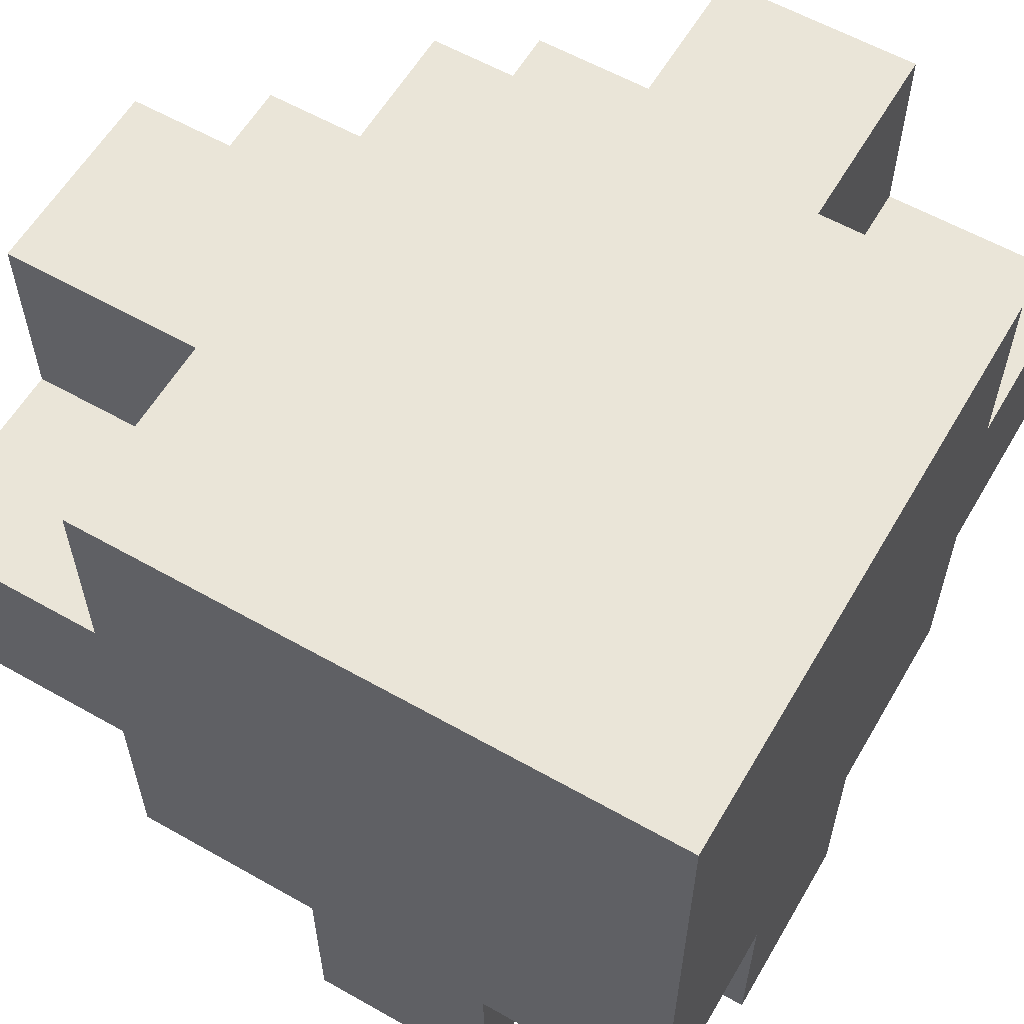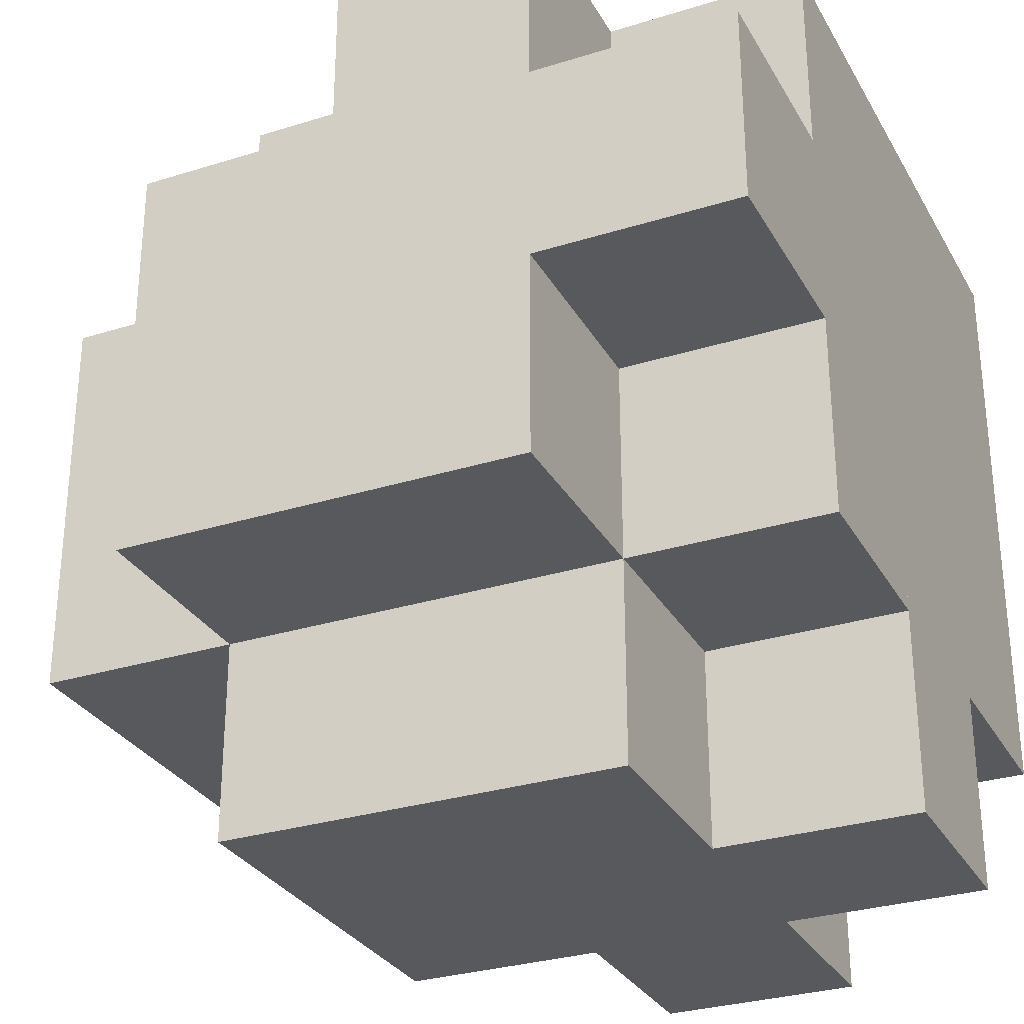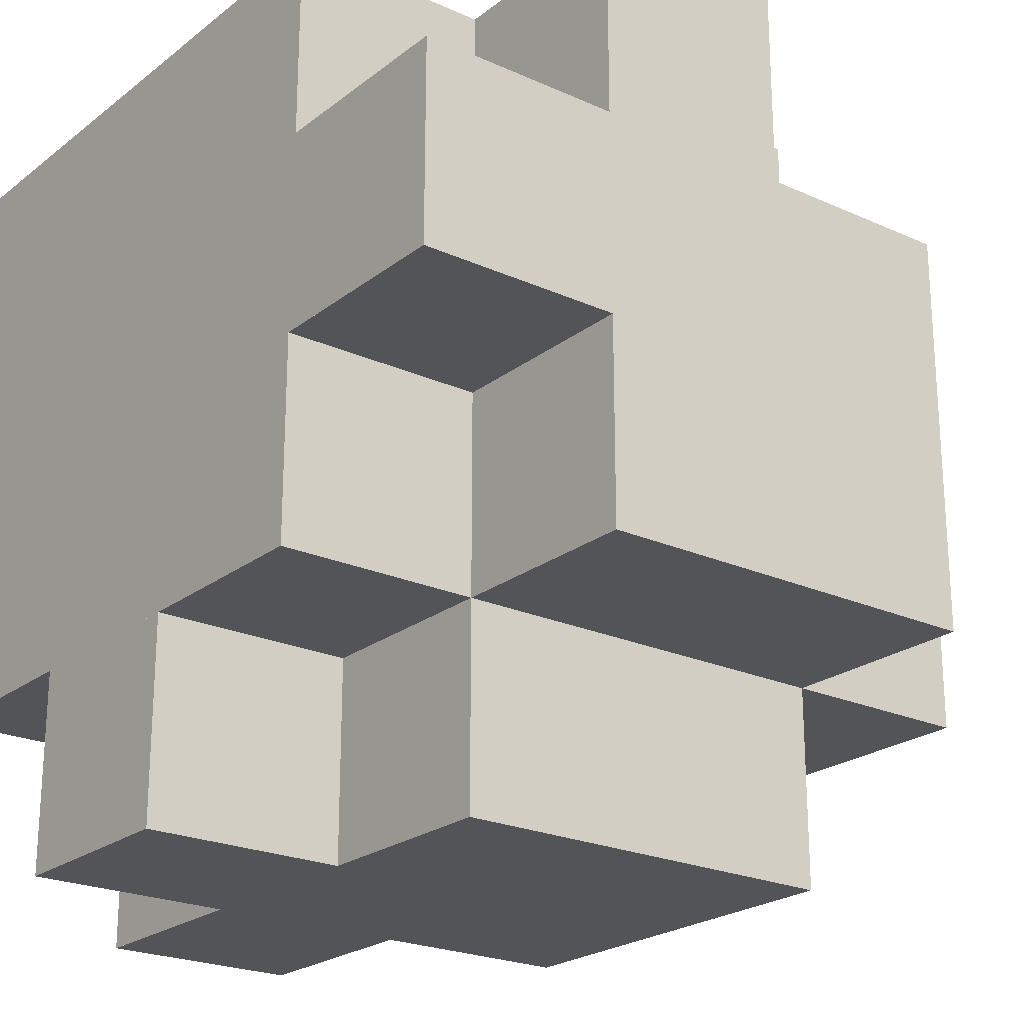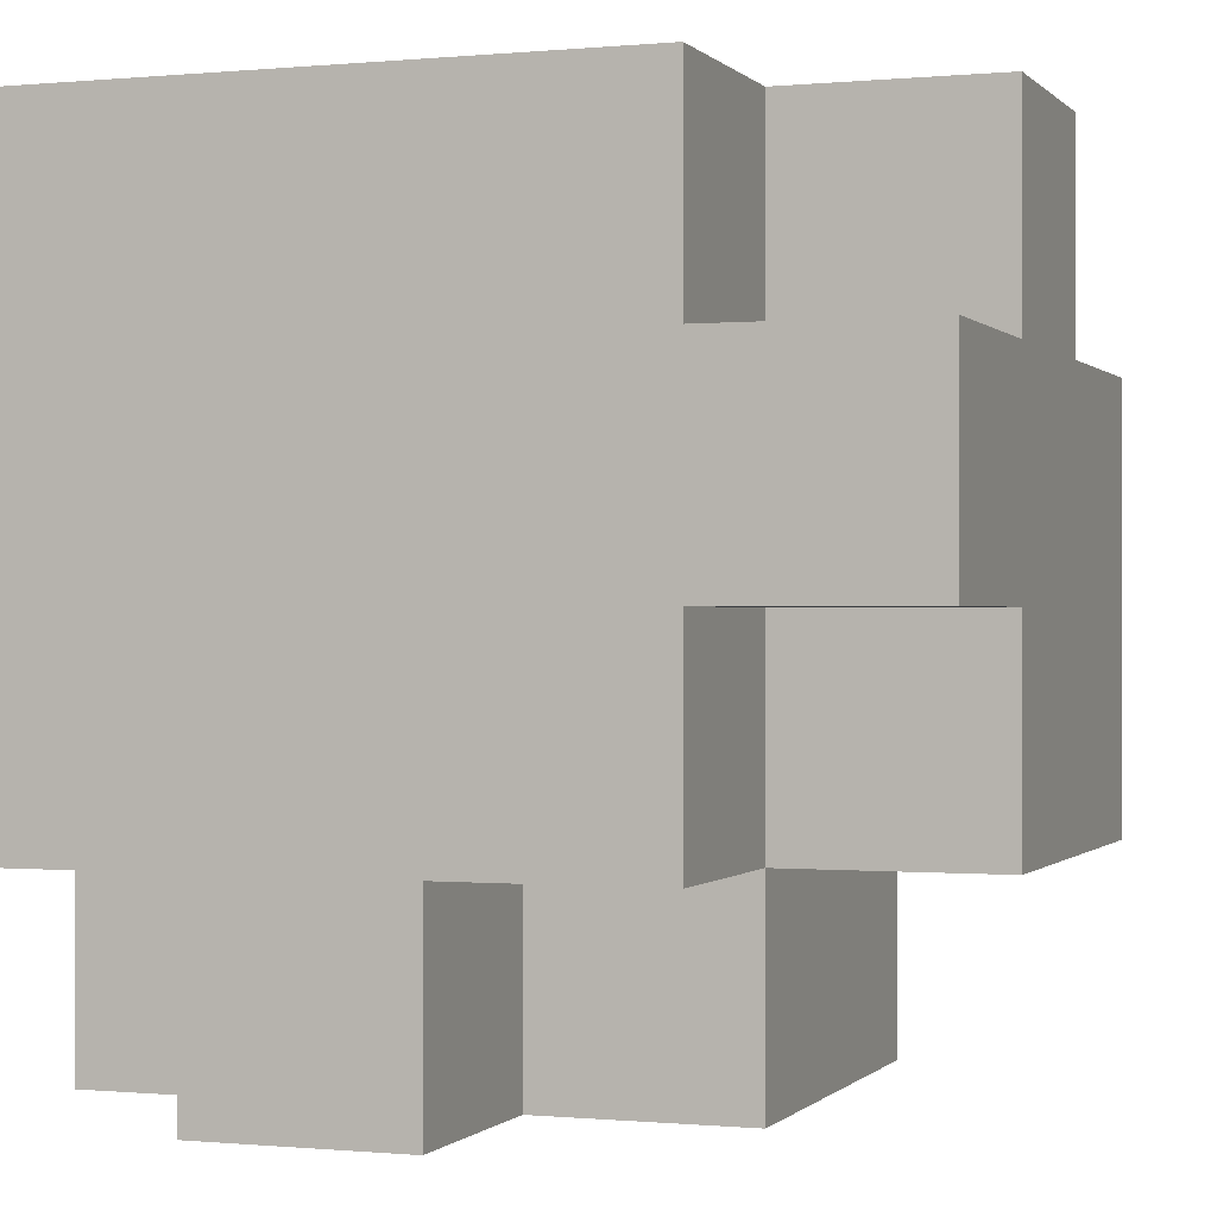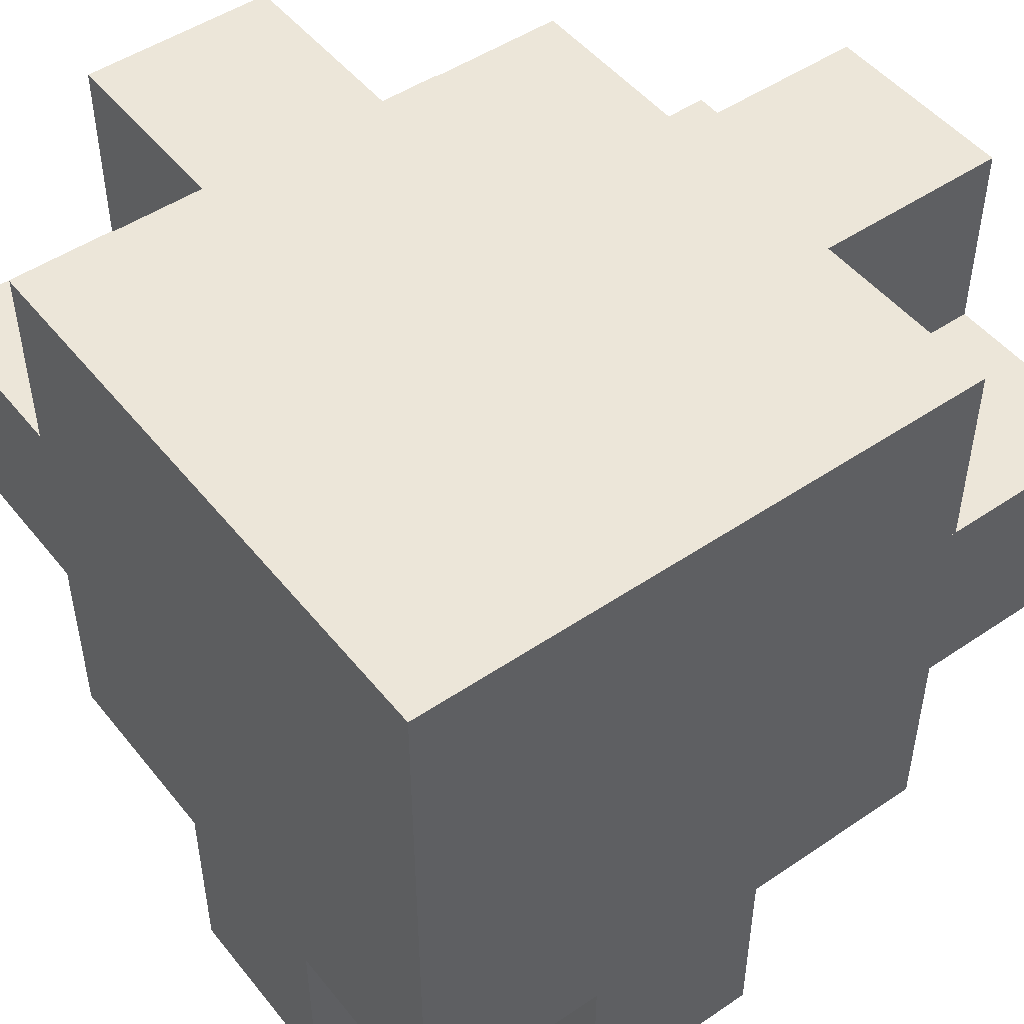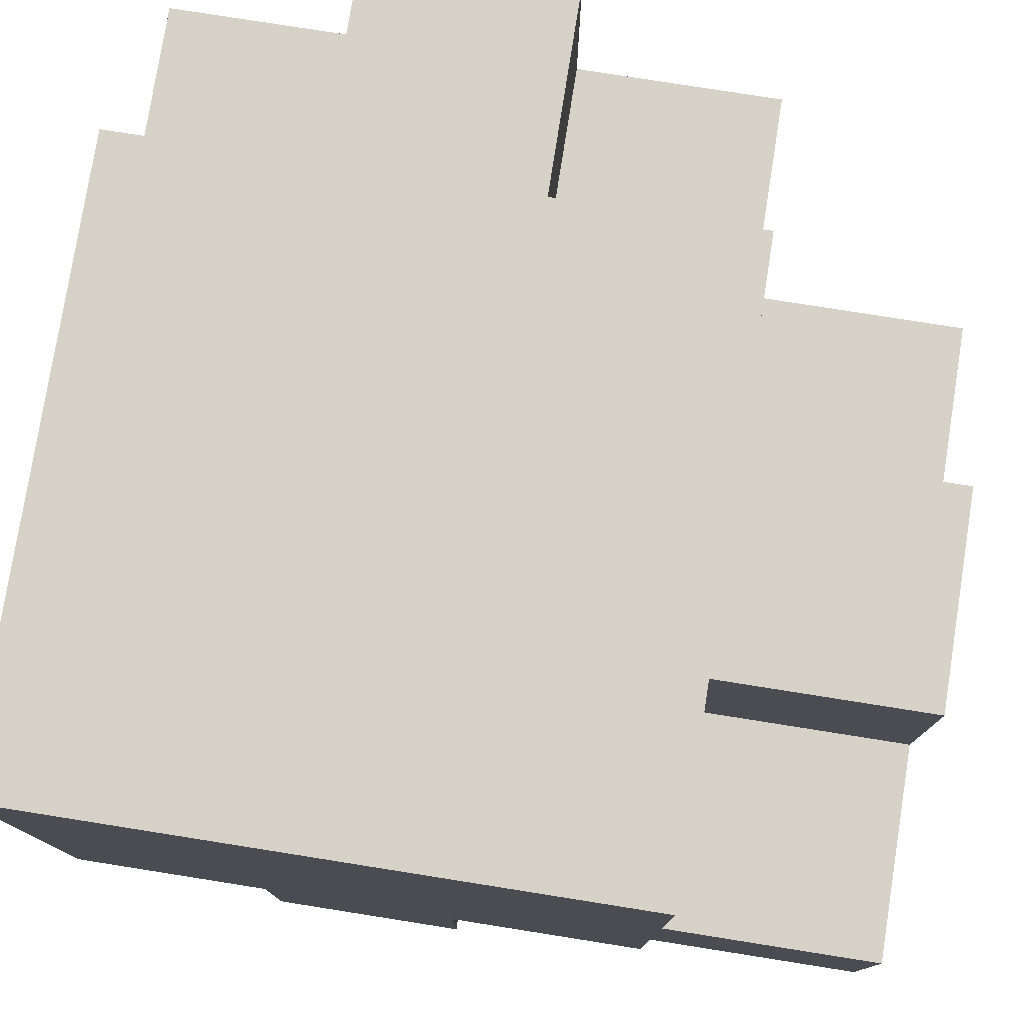
<metadata>
{"format":"obj","ext":"obj","renderer":"f3d","projection":"perspective","resolution":1024,"background":"white","views":[{"elev":59.3,"azim":30.2,"up":"+Y"},{"elev":-29.9,"azim":24.6,"up":"+Z"},{"elev":-22.8,"azim":-127.7,"up":"+Z"},{"elev":-0.2,"azim":-160.2,"up":"+Z"},{"elev":48.9,"azim":53.0,"up":"+Y"},{"elev":78.0,"azim":-171.0,"up":"+Z"}]}
</metadata>
<code>
v -86 5 -11
v -86 3 -11
v -87 3 -11
v -87 5 -11
v -83 5 -12
v -83 4 -12
v -86 4 -12
v -86 5 -12
v -84 4 -12
v -84 3 -12
v -86 3 -12
v -84 3 -11
v -84 2 -11
v -86 2 -11
v -84 6 -12
v -84 5 -12
v -85 5 -12
v -85 6 -12
v -85 6 -11
v -85 5 -11
v -86 6 -11
v -83 4 -11
v -83 3 -11
v -84 4 -11
v -83 6 -11
v -83 5 -11
v -84 5 -11
v -84 6 -11
v -86 6 -10
v -86 5 -10
v -87 5 -10
v -87 6 -10
v -83 3 -10
v -83 2 -10
v -84 2 -10
v -84 3 -10
v -87 5 -8
v -87 4 -8
v -83 4 -8
v -83 5 -8
v -86 4 -8
v -86 3 -8
v -83 3 -8
v -86 6 -8
v -86 5 -8
v -83 6 -8
v -87 4 -9
v -87 3 -9
v -86 3 -9
v -86 4 -9
v -87 6 -9
v -87 5 -9
v -86 5 -9
v -86 6 -9
v -86 2 -9
v -85 2 -9
v -85 3 -9
v -84 3 -9
v -84 2 -9
v -83 2 -9
v -83 3 -9
v -85 3 -8
v -85 2 -8
v -84 2 -8
v -84 3 -8
v -87 4 -11
v -83 6 -10
v -83 6 -9
v -86 2 -10
g Moon
f 1 2 3 4
f 5 6 7 8
f 9 10 11 7
f 12 13 14 2
f 15 16 17 18
f 19 20 1 21
f 22 23 12 24
f 25 26 27 28
f 29 30 31 32
f 33 34 35 36
f 37 38 39 40
f 41 42 43 39
f 44 45 40 46
f 47 48 49 50
f 51 52 53 54
f 49 55 56 57
f 58 59 60 61
f 62 63 64 65
f 8 11 2 1
f 4 66 38 37
f 66 3 48 47
f 2 14 55 49
f 18 17 20 19
f 21 1 30 29
f 32 31 52 51
f 50 49 42 41
f 54 53 45 44
f 57 56 63 62
f 40 39 6 5
f 39 43 23 22
f 46 40 26 25
f 24 12 10 9
f 28 27 16 15
f 36 35 13 12
f 61 60 34 33
f 65 64 59 58
f 21 29 67 25
f 32 51 68 67
f 54 44 46 68
f 8 1 20 17
f 18 19 28 15
f 16 27 26 5
f 4 31 30 1
f 52 37 45 53
f 48 3 2 49
f 55 69 34 60
f 2 11 10 12
f 69 14 13 35
f 24 9 6 22
f 36 12 23 33
f 38 47 50 41
f 42 49 57 62
f 63 56 59 64
f 65 58 61 43

</code>
